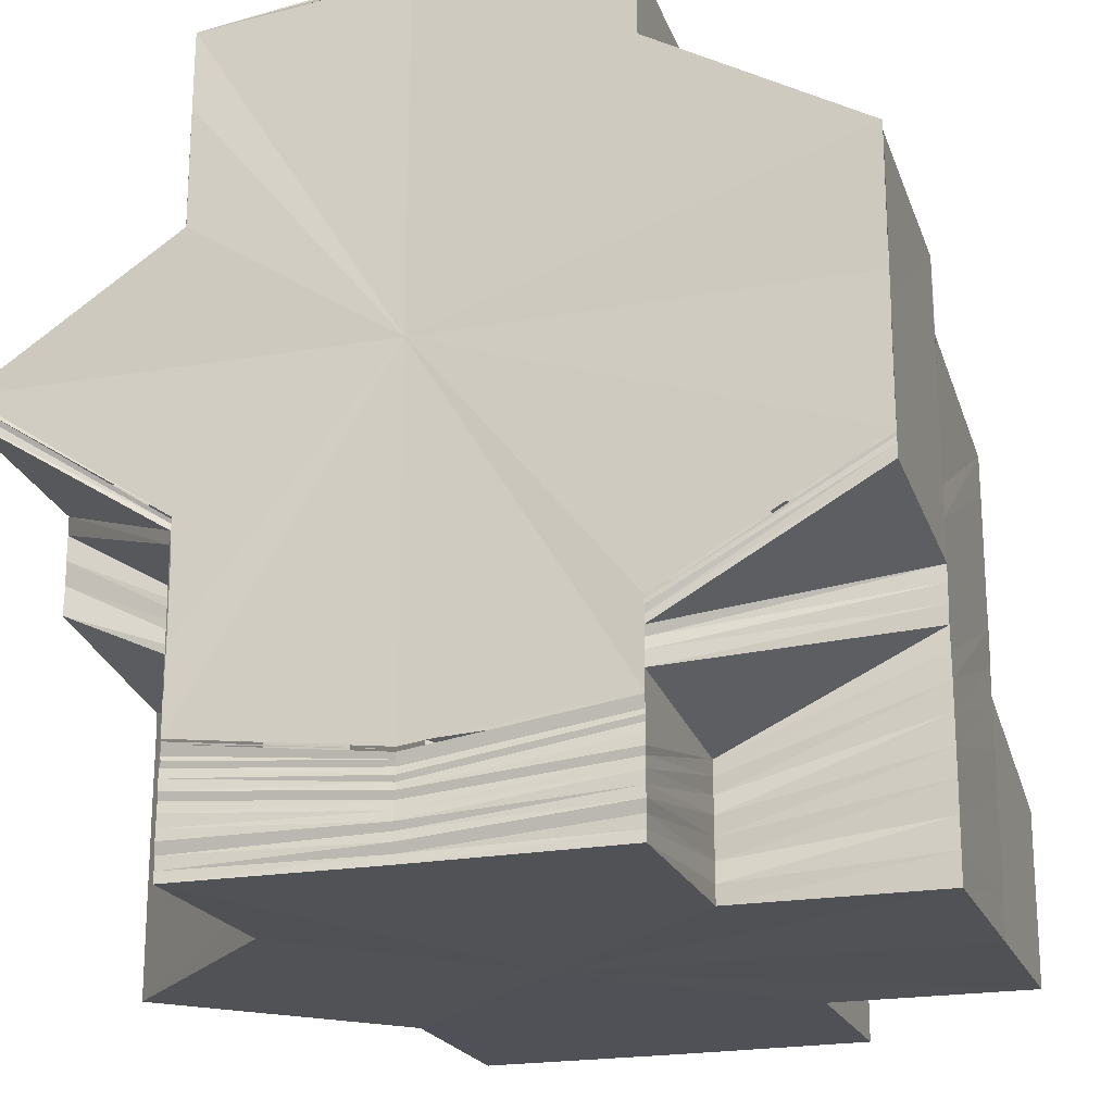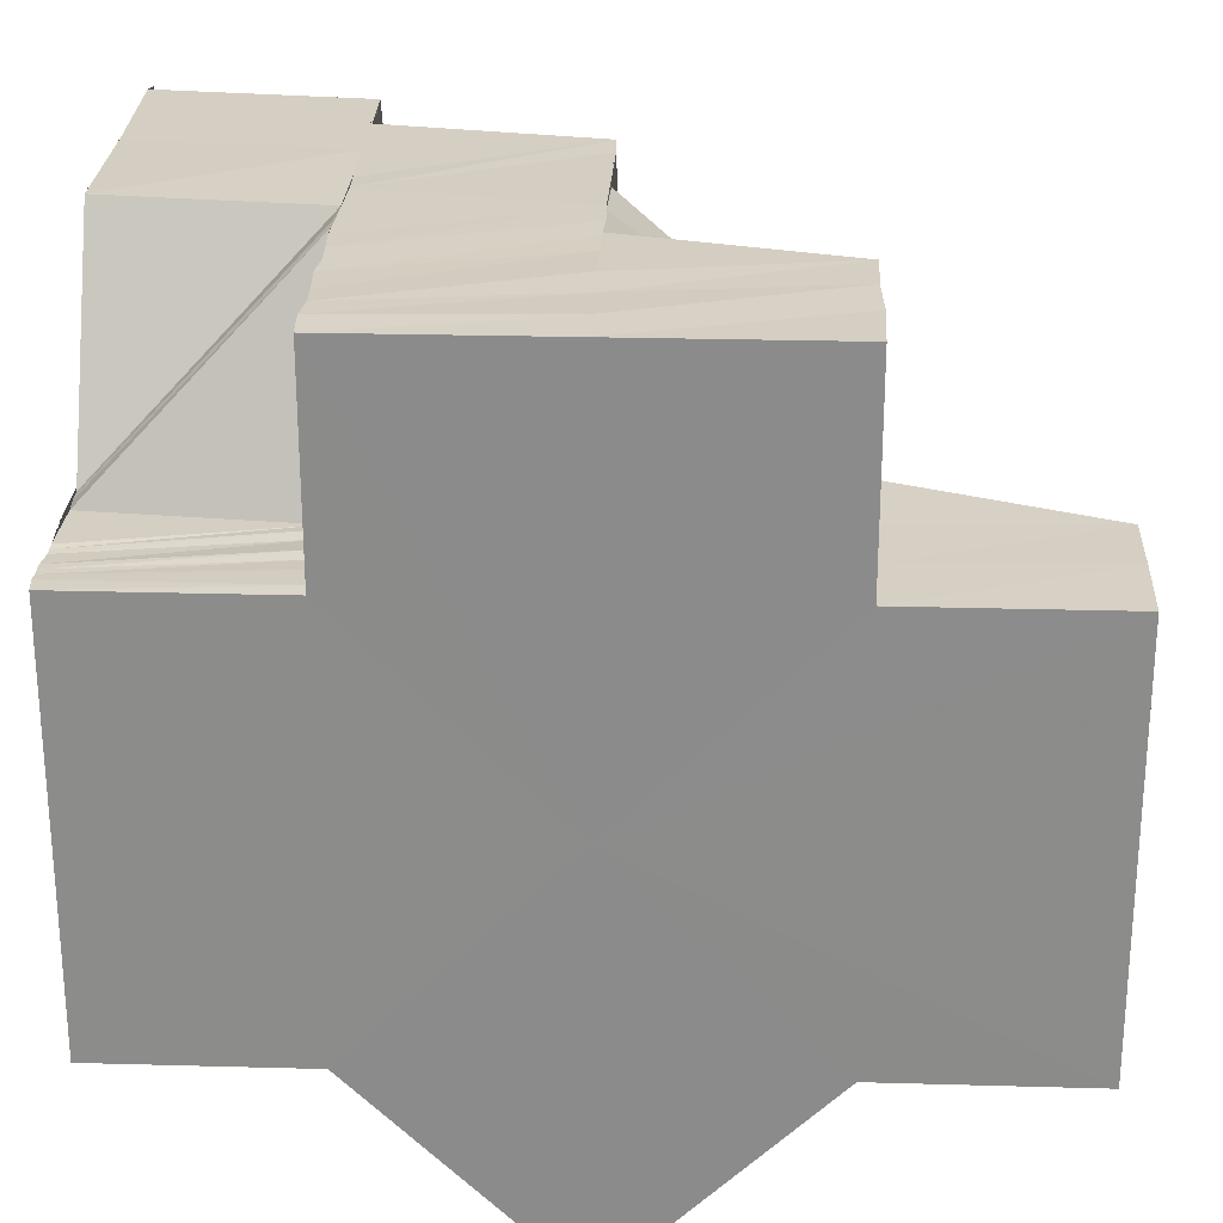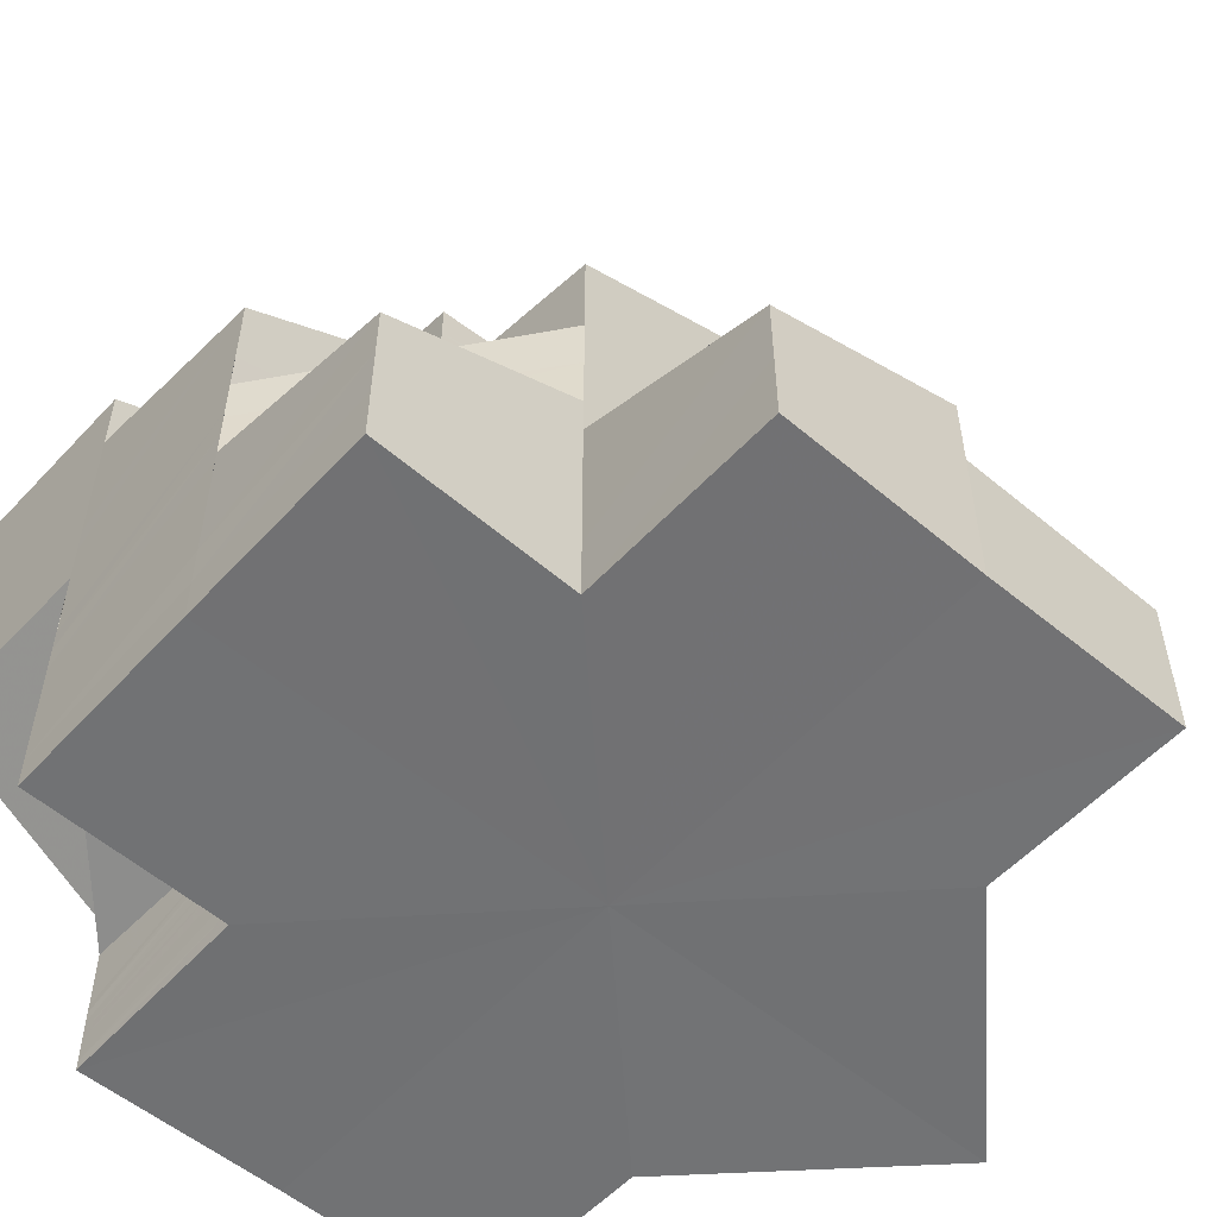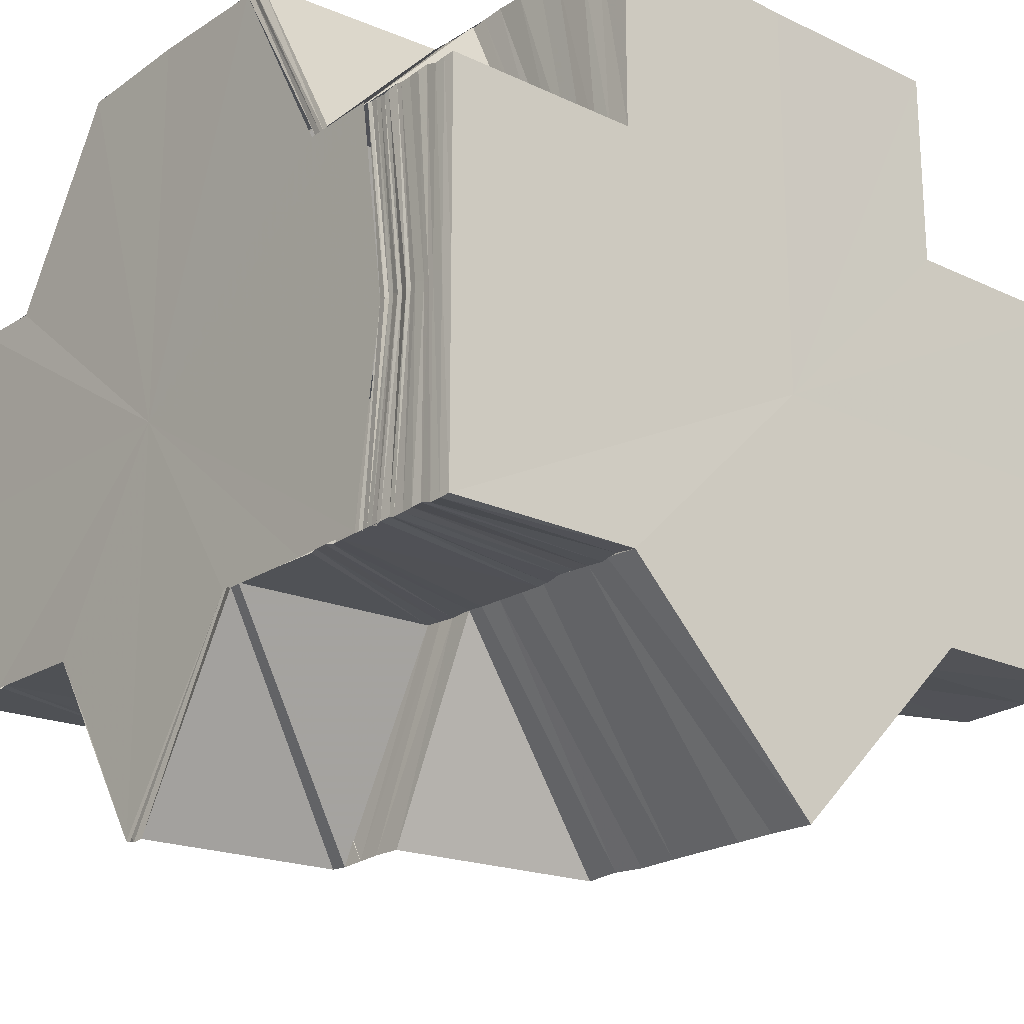
<metadata>
{"format":"obj","ext":"obj","renderer":"f3d","projection":"perspective","resolution":1024,"background":"white","views":[{"elev":-20.6,"azim":107.7,"up":"+Z"},{"elev":25.8,"azim":-177.5,"up":"+Y"},{"elev":-55.3,"azim":-131.5,"up":"+Z"},{"elev":-20.9,"azim":139.4,"up":"+Y"}]}
</metadata>
<code>
o 7879
v 2174 1863 17.86
v 2174 1863 17.86
v 2174 1863 17.86
v 2174 1863 17.86
v 2174 1863 17.86
v 2174 1863 17.86
v 2174 1863 17.86
v 2174 1863 17.86
v 2174 1863 17.86
v 2174 1863 17.86
v 2174 1863 17.86
v 2174 1863 17.86
v 2174 1863 17.86
v 2174 1863 17.86
v 2174 1863 17.86
v 2174 1863 17.86
v 2174 1863 17.86
v 2174 1863 17.86
v 2174 1863 17.86
v 2174 1863 17.86
v 2174 1863 17.86
v 2174 1863 17.86
v 2174 1863 17.86
v 2174 1863 17.86
v 2174 1863 17.86
v 2174 1863 17.86
v 2174 1863 17.85
v 2174 1863 17.85
v 2174 1863 17.85
v 2174 1863 17.86
v 2174 1863 17.85
v 2174 1863 17.86
v 2174 1863 17.86
v 2174 1863 17.86
v 2174 1863 17.86
v 2174 1863 17.86
v 2174 1863 17.85
v 2174 1863 17.85
v 2174 1863 17.85
v 2174 1863 17.85
v 2174 1863 17.85
v 2174 1863 17.85
v 2174 1863 17.84
v 2174 1863 17.85
v 2174 1863 17.85
v 2174 1863 17.84
v 2174 1863 17.84
v 2174 1863 17.84
v 2174 1863 17.84
v 2174 1863 17.84
v 2174 1863 17.85
v 2174 1863 17.84
v 2174 1863 17.85
v 2174 1863 17.84
v 2174 1863 17.84
v 2174 1863 17.84
v 2174 1863 17.84
v 2174 1863 17.84
v 2174 1863 17.84
v 2174 1863 17.84
v 2174 1863 17.84
v 2174 1863 17.84
v 2174 1863 17.84
v 2174 1863 17.83
v 2174 1863 17.84
v 2174 1863 17.84
v 2174 1863 17.83
v 2174 1863 17.83
v 2174 1863 17.84
v 2174 1863 17.83
v 2174 1863 17.84
v 2174 1863 17.83
v 2174 1863 17.84
v 2174 1863 17.83
v 2174 1863 17.84
v 2174 1863 17.83
v 2174 1863 17.84
v 2174 1863 17.83
v 2174 1863 17.83
v 2174 1863 17.83
v 2174 1863 17.83
v 2174 1863 17.83
v 2174 1863 17.83
v 2174 1863 17.83
v 2174 1863 17.83
v 2174 1863 17.83
v 2174 1863 17.83
v 2174 1863 17.83
v 2174 1863 17.84
v 2174 1863 17.84
v 2174 1863 17.84
v 2174 1863 17.84
v 2174 1863 17.84
v 2174 1863 17.84
v 2174 1863 17.83
v 2174 1863 17.83
v 2174 1863 17.83
v 2174 1863 17.83
v 2174 1863 17.83
v 2174 1863 17.82
v 2174 1863 17.82
v 2174 1863 17.82
v 2174 1863 17.83
v 2174 1863 17.82
v 2174 1863 17.82
v 2174 1863 17.83
v 2174 1863 17.82
v 2174 1863 17.82
v 2174 1863 17.82
v 2174 1863 17.82
v 2174 1863 17.82
v 2174 1863 17.82
v 2174 1863 17.82
v 2174 1863 17.82
v 2174 1863 17.82
v 2174 1863 17.82
v 2174 1863 17.82
v 2174 1863 17.82
v 2174 1863 17.82
v 2174 1863 17.82
v 2174 1863 17.82
v 2174 1863 17.82
v 2174 1863 17.82
v 2174 1863 17.82
v 2174 1863 17.82
v 2174 1863 17.82
v 2174 1863 17.82
v 2174 1863 17.82
v 2174 1863 17.82
v 2174 1863 17.82
v 2174 1863 17.82
v 2174 1863 17.82
v 2174 1863 17.82
v 2174 1863 17.82
v 2174 1863 17.82
v 2174 1863 17.82
v 2174 1863 17.82
v 2174 1863 17.83
v 2174 1863 17.82
v 2174 1863 17.83
v 2174 1863 17.83
v 2174 1863 17.83
v 2174 1863 17.83
v 2174 1863 17.83
v 2174 1863 17.83
v 2174 1863 17.83
v 2174 1863 17.83
v 2174 1863 17.83
v 2174 1863 17.83
v 2174 1863 17.83
v 2174 1863 17.83
v 2174 1863 17.83
v 2174 1863 17.83
v 2174 1863 17.83
v 2174 1863 17.83
v 2174 1863 17.83
v 2174 1863 17.83
v 2174 1863 17.83
v 2174 1863 17.83
v 2174 1863 17.83
v 2174 1863 17.83
v 2174 1863 17.83
v 2174 1863 17.83
v 2174 1863 17.83
v 2174 1863 17.84
v 2174 1863 17.83
v 2174 1863 17.84
v 2174 1863 17.83
v 2174 1863 17.84
v 2174 1863 17.83
v 2174 1863 17.84
v 2174 1863 17.83
v 2174 1863 17.83
v 2174 1863 17.84
v 2174 1863 17.83
v 2174 1863 17.84
v 2174 1863 17.84
v 2174 1863 17.84
v 2174 1863 17.84
v 2174 1863 17.84
v 2174 1863 17.84
v 2174 1863 17.84
v 2174 1863 17.85
v 2174 1863 17.84
v 2174 1863 17.84
v 2174 1863 17.84
v 2174 1863 17.84
v 2174 1863 17.84
v 2174 1863 17.84
v 2174 1863 17.84
v 2174 1863 17.84
v 2174 1863 17.84
v 2174 1863 17.83
v 2174 1863 17.84
v 2174 1863 17.83
v 2174 1863 17.83
v 2174 1863 17.83
v 2174 1863 17.83
v 2174 1863 17.83
v 2174 1863 17.83
v 2174 1863 17.82
v 2174 1863 17.83
v 2174 1863 17.82
v 2174 1863 17.83
v 2174 1863 17.83
v 2174 1863 17.83
v 2174 1863 17.82
v 2174 1863 17.82
v 2174 1863 17.82
v 2174 1863 17.82
v 2174 1863 17.82
v 2174 1863 17.83
v 2174 1863 17.82
v 2174 1863 17.82
v 2174 1863 17.82
v 2174 1863 17.82
v 2174 1863 17.83
v 2174 1863 17.82
v 2174 1863 17.82
v 2174 1863 17.82
v 2174 1863 17.82
v 2174 1863 17.82
v 2174 1863 17.82
v 2174 1863 17.83
v 2174 1863 17.82
v 2174 1863 17.82
v 2174 1863 17.82
v 2174 1863 17.82
v 2174 1863 17.82
v 2174 1863 17.82
v 2174 1863 17.82
v 2174 1863 17.82
v 2174 1863 17.83
v 2174 1863 17.82
v 2174 1863 17.83
v 2174 1863 17.82
v 2174 1863 17.82
v 2174 1863 17.82
v 2174 1863 17.82
v 2174 1863 17.82
v 2174 1863 17.82
v 2174 1863 17.83
v 2174 1863 17.82
v 2174 1863 17.83
v 2174 1863 17.83
v 2174 1863 17.83
v 2174 1863 17.83
v 2174 1863 17.82
v 2174 1863 17.82
v 2174 1863 17.83
v 2174 1863 17.82
v 2174 1863 17.83
v 2174 1863 17.83
v 2174 1863 17.83
v 2174 1863 17.82
v 2174 1863 17.83
v 2174 1863 17.82
v 2174 1863 17.83
v 2174 1863 17.82
v 2174 1863 17.82
v 2174 1863 17.82
v 2174 1863 17.82
v 2174 1863 17.82
v 2174 1863 17.82
v 2174 1863 17.82
v 2174 1863 17.82
v 2174 1863 17.82
v 2174 1863 17.82
v 2174 1863 17.82
v 2174 1863 17.82
v 2174 1863 17.82
v 2174 1863 17.82
v 2174 1863 17.82
v 2174 1863 17.82
v 2174 1863 17.82
v 2174 1863 17.82
v 2174 1863 17.82
v 2174 1863 17.82
v 2174 1863 17.82
v 2174 1863 17.82
v 2174 1863 17.82
v 2174 1863 17.82
v 2174 1863 17.82
v 2174 1863 17.82
v 2174 1863 17.82
v 2174 1863 17.82
v 2174 1863 17.83
v 2174 1863 17.82
v 2174 1863 17.83
v 2174 1863 17.83
v 2174 1863 17.83
v 2174 1863 17.83
v 2174 1863 17.83
v 2174 1863 17.83
v 2174 1863 17.83
v 2174 1863 17.83
v 2174 1863 17.83
v 2174 1863 17.83
v 2174 1863 17.83
v 2174 1863 17.83
v 2174 1863 17.83
v 2174 1863 17.84
v 2174 1863 17.83
v 2174 1863 17.83
v 2174 1863 17.83
v 2174 1863 17.83
v 2174 1863 17.83
v 2174 1863 17.84
v 2174 1863 17.84
v 2174 1863 17.84
v 2174 1863 17.84
v 2174 1863 17.85
v 2174 1863 17.84
v 2174 1863 17.84
v 2174 1863 17.83
v 2174 1863 17.82
v 2174 1863 17.82
v 2174 1863 17.83
v 2174 1863 17.83
v 2174 1863 17.83
v 2174 1863 17.83
v 2174 1863 17.84
v 2174 1863 17.83
v 2174 1863 17.84
v 2174 1863 17.84
v 2174 1863 17.84
v 2174 1863 17.84
v 2174 1863 17.84
v 2174 1863 17.84
v 2174 1863 17.85
v 2174 1863 17.85
v 2174 1863 17.84
v 2174 1863 17.85
v 2174 1863 17.84
v 2174 1863 17.84
v 2174 1863 17.85
v 2174 1863 17.85
v 2174 1863 17.84
v 2174 1863 17.84
v 2174 1863 17.85
v 2174 1863 17.85
v 2174 1863 17.85
v 2174 1863 17.85
v 2174 1863 17.85
v 2174 1863 17.85
v 2174 1863 17.85
v 2174 1863 17.85
v 2174 1863 17.85
v 2174 1863 17.85
v 2174 1863 17.86
v 2174 1863 17.85
v 2174 1863 17.86
v 2174 1863 17.86
v 2174 1863 17.86
v 2174 1863 17.86
v 2174 1863 17.86
v 2174 1863 17.86
v 2174 1863 17.85
v 2174 1863 17.86
v 2174 1863 17.85
v 2174 1863 17.86
v 2174 1863 17.85
v 2174 1863 17.85
v 2174 1863 17.85
v 2174 1863 17.85
v 2174 1863 17.84
v 2174 1863 17.84
v 2174 1863 17.84
v 2174 1863 17.85
v 2174 1863 17.84
v 2174 1863 17.85
v 2174 1863 17.84
v 2174 1863 17.85
v 2174 1863 17.84
v 2174 1863 17.84
v 2174 1863 17.84
v 2174 1863 17.85
v 2174 1863 17.84
v 2174 1863 17.84
v 2174 1863 17.84
v 2174 1863 17.84
v 2174 1863 17.84
v 2174 1863 17.84
v 2174 1863 17.84
v 2174 1863 17.84
v 2174 1863 17.84
v 2174 1863 17.84
v 2174 1863 17.83
v 2174 1863 17.84
v 2174 1863 17.83
v 2174 1863 17.84
v 2174 1863 17.83
v 2174 1863 17.85
v 2174 1863 17.83
v 2174 1863 17.85
v 2174 1863 17.83
v 2174 1863 17.84
v 2174 1863 17.84
v 2174 1863 17.85
v 2174 1863 17.85
v 2174 1863 17.86
v 2174 1863 17.86
v 2174 1863 17.86
v 2174 1863 17.86
v 2174 1863 17.83
v 2174 1863 17.84
v 2174 1863 17.84
v 2174 1863 17.83
v 2174 1863 17.84
v 2174 1863 17.83
v 2174 1863 17.83
v 2174 1863 17.83
v 2174 1863 17.83
v 2174 1863 17.84
v 2174 1863 17.84
v 2174 1863 17.83
v 2174 1863 17.85
v 2174 1863 17.85
v 2174 1863 17.85
v 2174 1863 17.85
v 2174 1863 17.85
v 2174 1863 17.85
v 2174 1863 17.85
v 2174 1863 17.85
v 2174 1863 17.83
v 2174 1863 17.83
v 2174 1863 17.83
v 2174 1863 17.83
v 2174 1863 17.83
v 2174 1863 17.83
v 2174 1863 17.83
v 2174 1863 17.83
v 2174 1863 17.85
v 2174 1863 17.86
v 2174 1863 17.86
v 2174 1863 17.85
v 2174 1863 17.85
v 2174 1863 17.85
v 2174 1863 17.86
v 2174 1863 17.85
v 2174 1863 17.85
v 2174 1863 17.85
v 2174 1863 17.85
v 2174 1863 17.85
v 2174 1863 17.85
v 2174 1863 17.84
v 2174 1863 17.85
v 2174 1863 17.85
v 2174 1863 17.86
v 2174 1863 17.85
v 2174 1863 17.85
v 2174 1863 17.84
v 2174 1863 17.85
v 2174 1863 17.83
v 2174 1863 17.83
v 2174 1863 17.83
v 2174 1863 17.83
v 2174 1863 17.83
v 2174 1863 17.82
v 2174 1863 17.83
v 2174 1863 17.83
v 2174 1863 17.83
v 2174 1863 17.83
v 2174 1863 17.82
v 2174 1863 17.83
v 2174 1863 17.83
v 2174 1863 17.82
v 2174 1863 17.83
v 2174 1863 17.83
v 2174 1863 17.82
v 2174 1863 17.83
v 2174 1863 17.82
v 2174 1863 17.82
v 2174 1863 17.82
v 2174 1863 17.82
v 2174 1863 17.82
v 2174 1863 17.82
v 2174 1863 17.82
v 2174 1863 17.82
v 2174 1863 17.82
v 2174 1863 17.82
v 2174 1863 17.82
v 2174 1863 17.82
v 2174 1863 17.82
v 2174 1863 17.82
v 2174 1863 17.83
v 2174 1863 17.83
v 2174 1863 17.83
v 2174 1863 17.82
v 2174 1863 17.82
v 2174 1863 17.82
v 2174 1863 17.83
v 2174 1863 17.82
v 2174 1863 17.82
v 2174 1863 17.82
v 2174 1863 17.82
v 2174 1863 17.82
v 2174 1863 17.82
v 2174 1863 17.82
v 2174 1863 17.83
f 1 2 3
f 4 5 1
f 6 7 2
f 7 8 9
f 10 6 11
f 11 12 13
f 14 15 12
f 14 16 15
f 17 14 18
f 18 15 19
f 15 20 21
f 22 23 15
f 23 24 25
f 15 26 25
f 24 27 28
f 29 30 26
f 30 31 32
f 33 29 34
f 34 35 36
f 27 37 38
f 39 38 28
f 40 41 38
f 38 41 42
f 41 43 44
f 45 42 46
f 42 47 48
f 49 50 47
f 51 49 52
f 41 53 54
f 53 55 54
f 56 55 57
f 55 58 59
f 60 61 58
f 55 60 62
f 63 64 61
f 60 65 66
f 62 67 68
f 69 68 70
f 71 72 67
f 73 71 74
f 75 73 76
f 77 75 78
f 74 79 80
f 76 80 81
f 82 83 79
f 84 82 80
f 85 84 81
f 86 81 87
f 88 86 87
f 89 85 88
f 90 89 88
f 91 88 92
f 93 90 94
f 95 96 79
f 95 97 96
f 98 97 95
f 97 99 96
f 96 99 100
f 99 101 102
f 103 104 101
f 99 103 105
f 106 107 104
f 103 106 108
f 109 110 107
f 106 109 111
f 112 113 110
f 109 112 114
f 115 116 113
f 112 115 117
f 118 119 116
f 115 118 120
f 118 121 122
f 123 124 119
f 125 123 126
f 127 125 126
f 125 123 128
f 129 127 130
f 131 126 130
f 132 133 131
f 134 125 128
f 132 135 136
f 134 137 135
f 138 132 139
f 138 136 140
f 139 130 141
f 142 129 141
f 143 140 144
f 143 138 145
f 145 141 146
f 147 142 146
f 148 144 149
f 148 143 150
f 150 146 151
f 152 147 151
f 153 143 148
f 154 153 148
f 155 156 153
f 154 157 158
f 159 152 160
f 161 151 160
f 162 163 161
f 164 160 97
f 165 162 164
f 166 159 97
f 167 165 168
f 169 166 170
f 171 154 172
f 172 149 173
f 174 173 175
f 176 171 174
f 171 158 177
f 176 177 178
f 179 176 65
f 180 176 179
f 181 182 179
f 183 181 184
f 185 179 184
f 186 187 180
f 188 186 180
f 186 189 187
f 189 190 187
f 191 189 186
f 192 191 186
f 192 186 188
f 191 193 189
f 194 192 188
f 189 195 190
f 193 195 189
f 195 196 190
f 193 197 195
f 195 198 196
f 197 198 195
f 199 197 193
f 200 201 197
f 202 203 199
f 204 202 205
f 206 199 205
f 201 207 208
f 203 209 210
f 210 211 212
f 207 213 211
f 209 214 215
f 216 215 217
f 209 207 128
f 207 218 128
f 219 209 128
f 219 220 221
f 222 223 216
f 222 221 224
f 225 219 222
f 225 219 128
f 226 225 222
f 227 225 128
f 227 228 229
f 230 229 231
f 232 231 233
f 234 233 235
f 236 237 232
f 238 236 234
f 237 239 230
f 240 238 241
f 241 235 242
f 243 240 244
f 244 242 245
f 246 245 247
f 248 243 246
f 249 248 250
f 251 250 252
f 252 253 254
f 255 256 253
f 257 258 256
f 259 260 258
f 261 262 260
f 263 264 262
f 265 266 264
f 239 267 266
f 268 269 265
f 270 268 263
f 122 268 270
f 271 270 261
f 120 270 271
f 270 272 273
f 268 274 272
f 271 273 275
f 276 277 270
f 278 276 271
f 277 279 268
f 279 280 268
f 280 281 274
f 279 280 128
f 123 279 128
f 280 239 128
f 239 227 128
f 282 227 283
f 284 282 285
f 286 284 287
f 288 286 289
f 290 288 291
f 292 290 293
f 294 292 295
f 296 295 297
f 291 298 299
f 293 299 300
f 289 301 298
f 295 300 302
f 303 304 299
f 304 305 298
f 306 303 300
f 305 307 301
f 302 300 308
f 302 309 310
f 311 310 312
f 313 302 314
f 313 314 311
f 287 315 301
f 307 316 315
f 316 226 317
f 285 317 315
f 317 224 318
f 315 317 319
f 315 319 320
f 317 222 206
f 283 222 317
f 320 319 321
f 319 205 321
f 320 321 322
f 323 320 322
f 323 322 324
f 325 323 324
f 325 324 326
f 327 325 326
f 326 324 328
f 327 326 329
f 308 327 329
f 308 329 330
f 326 328 331
f 332 330 333
f 334 335 330
f 331 328 336
f 328 337 336
f 328 194 337
f 194 188 337
f 337 188 185
f 188 338 339
f 337 339 340
f 336 337 341
f 336 341 342
f 343 336 342
f 331 336 343
f 343 342 40
f 344 331 343
f 345 343 40
f 344 343 345
f 346 344 345
f 346 345 35
f 345 347 348
f 349 346 350
f 350 345 351
f 352 353 354
f 355 352 356
f 353 357 358
f 357 359 360
f 361 360 358
f 25 362 360
f 360 362 363
f 362 364 363
f 365 363 366
f 365 367 368
f 369 370 367
f 364 371 372
f 373 364 374
f 364 375 376
f 377 378 375
f 379 380 381
f 380 382 383
f 384 385 383
f 382 386 385
f 386 387 385
f 381 388 389
f 388 390 389
f 391 381 389
f 390 392 389
f 393 391 389
f 392 394 389
f 395 393 389
f 354 395 389
f 394 396 389
f 396 397 389
f 397 398 389
f 398 399 389
f 399 400 389
f 400 401 389
f 402 403 389
f 404 402 389
f 405 406 407
f 405 408 406
f 408 409 406
f 408 410 409
f 410 411 409
f 410 412 413
f 411 414 415
f 411 416 414
f 415 414 417
f 415 417 418
f 419 417 420
f 421 418 422
f 423 424 422
f 425 416 426
f 427 428 416
f 428 429 416
f 428 430 429
f 430 431 429
f 430 252 431
f 252 432 431
f 433 434 435
f 436 437 433
f 433 438 439
f 440 441 438
f 442 440 443
f 440 444 441
f 444 445 441
f 444 446 447
f 445 448 449
f 445 450 451
f 452 450 453
f 454 455 456
f 455 457 458
f 457 459 458
f 457 460 459
f 458 459 461
f 458 461 462
f 459 463 461
f 460 464 459
f 459 464 463
f 460 465 464
f 464 466 463
f 465 467 464
f 464 467 466
f 465 468 467
f 467 469 466
f 468 470 467
f 467 470 469
f 468 100 470
f 470 471 469
f 100 472 470
f 470 472 471
f 472 473 471
f 474 475 472
f 472 476 473
f 105 476 472
f 476 251 473
f 475 477 476
f 476 478 251
f 108 478 476
f 477 479 478
f 478 480 481
f 479 482 483
f 111 483 478
f 478 483 255
f 483 484 480
f 482 278 485
f 485 275 484
f 114 485 483
f 483 485 257
f 117 271 485
f 485 271 259
f 198 486 487
f 488 489 198
f 490 491 486
f 208 490 198
f 198 490 492
f 489 218 490
f 218 493 490
f 493 494 491
f 218 493 128
f 493 495 128
f 495 134 128
f 495 134 496
f 497 495 496
f 490 498 499
f 499 496 500
f 156 497 500
f 492 500 153

</code>
